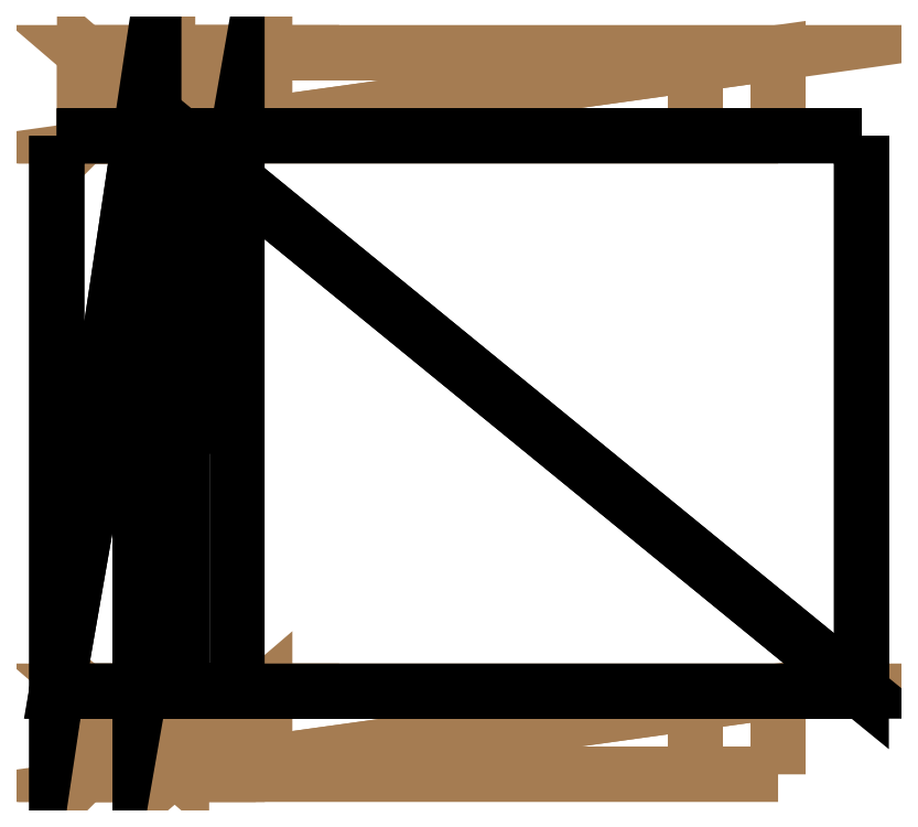
<metadata>
{"format":"dxf","ext":"dxf","renderer":"ezdxf+matplotlib","layout":"modelspace","background":"white","min_lineweight":24,"dpi":150}
</metadata>
<code>
0
SECTION
2
ENTITIES
0
POLYLINE
8
0
66
     1
10
0
20
0
30
0
70
    64
71
    16
72
     8
0
VERTEX
8
0
10
-0.5588
20
-0.3302
30
0.8128
70
   192
0
VERTEX
8
0
10
-0.5588
20
-0.254
30
0.8128
70
   192
0
VERTEX
8
0
10
-0.635
20
-0.3302
30
0.8128
70
   192
0
VERTEX
8
0
10
-0.635
20
-0.254
30
0.8128
70
   192
0
VERTEX
8
0
10
-0.5588
20
0.254
30
0.8128
70
   192
0
VERTEX
8
0
10
-0.5588
20
0.3302
30
0.8128
70
   192
0
VERTEX
8
0
10
-0.635
20
0.254
30
0.8128
70
   192
0
VERTEX
8
0
10
-0.635
20
0.3302
30
0.8128
70
   192
0
VERTEX
8
0
10
0
20
-0.3302
30
0.5588
70
   192
0
VERTEX
8
0
10
0
20
-0.254
30
0.5588
70
   192
0
VERTEX
8
0
10
-0.5461
20
-0.3302
30
0.5588
70
   192
0
VERTEX
8
0
10
-0.5461
20
-0.254
30
0.5588
70
   192
0
VERTEX
8
0
10
0
20
0.254
30
0.5588
70
   192
0
VERTEX
8
0
10
0
20
0.3302
30
0.5588
70
   192
0
VERTEX
8
0
10
-0.5461
20
0.254
30
0.5588
70
   192
0
VERTEX
8
0
10
-0.5461
20
0.3302
30
0.5588
70
   192
0
VERTEX
8
0
10
0
20
0
30
0
70
   128
71
     1
72
    -2
73
     3
0
VERTEX
8
0
10
0
20
0
30
0
70
   128
71
     4
72
    -3
73
     2
0
VERTEX
8
0
10
0
20
0
30
0
70
   128
71
     5
72
    -6
73
     7
0
VERTEX
8
0
10
0
20
0
30
0
70
   128
71
     8
72
    -7
73
     6
0
VERTEX
8
0
10
0
20
0
30
0
70
   128
71
     9
72
   -10
73
    11
0
VERTEX
8
0
10
0
20
0
30
0
70
   128
71
    12
72
   -11
73
    10
0
VERTEX
8
0
10
0
20
0
30
0
70
   128
71
    13
72
   -14
73
    15
0
VERTEX
8
0
10
0
20
0
30
0
70
   128
71
    16
72
   -15
73
    14
0
SEQEND
8
0
0
POLYLINE
8
0
66
     1
10
0
20
0
30
0
70
    64
71
    44
72
    24
0
VERTEX
8
0
10
-0.635
20
-0.3302
30
0.8128
70
   192
0
VERTEX
8
0
10
-0.5461
20
-0.3302
30
0.5588
70
   192
0
VERTEX
8
0
10
-0.635
20
-0.254
30
0.8128
70
   192
0
VERTEX
8
0
10
-0.5461
20
-0.254
30
0.5588
70
   192
0
VERTEX
8
0
10
-0.4699
20
-0.3302
30
0.5588
70
   192
0
VERTEX
8
0
10
-0.4699
20
-0.254
30
0.5588
70
   192
0
VERTEX
8
0
10
-0.5588
20
-0.3302
30
0.8128
70
   192
0
VERTEX
8
0
10
-0.5588
20
-0.254
30
0.8128
70
   192
0
VERTEX
8
0
10
-0.5461
20
0.3302
30
0.5588
70
   192
0
VERTEX
8
0
10
-0.635
20
0.3302
30
0.8128
70
   192
0
VERTEX
8
0
10
-0.5461
20
0.254
30
0.5588
70
   192
0
VERTEX
8
0
10
-0.635
20
0.254
30
0.8128
70
   192
0
VERTEX
8
0
10
-0.4699
20
0.254
30
0.5588
70
   192
0
VERTEX
8
0
10
-0.4699
20
0.3302
30
0.5588
70
   192
0
VERTEX
8
0
10
-0.5588
20
0.254
30
0.8128
70
   192
0
VERTEX
8
0
10
-0.5588
20
0.3302
30
0.8128
70
   192
0
VERTEX
8
0
10
-0.4699
20
-0.254
30
0.4826
70
   192
0
VERTEX
8
0
10
-0.4699
20
-0.3302
30
0.4826
70
   192
0
VERTEX
8
0
10
-0.4699
20
-0.254
30
0
70
   192
0
VERTEX
8
0
10
-0.4699
20
-0.3302
30
0
70
   192
0
VERTEX
8
0
10
-0.0762
20
-0.3302
30
0
70
   192
0
VERTEX
8
0
10
-0.0762
20
-0.254
30
0
70
   192
0
VERTEX
8
0
10
-0.0762
20
-0.3302
30
0.4826
70
   192
0
VERTEX
8
0
10
-0.0762
20
-0.254
30
0.4826
70
   192
0
VERTEX
8
0
10
-0.0762
20
0.3302
30
0
70
   192
0
VERTEX
8
0
10
-0.0762
20
0.3302
30
0.4826
70
   192
0
VERTEX
8
0
10
-0.0762
20
0.254
30
0
70
   192
0
VERTEX
8
0
10
-0.0762
20
0.254
30
0.4826
70
   192
0
VERTEX
8
0
10
-0.4699
20
0.3302
30
0.4826
70
   192
0
VERTEX
8
0
10
-0.4699
20
0.254
30
0.4826
70
   192
0
VERTEX
8
0
10
-0.4699
20
0.3302
30
0
70
   192
0
VERTEX
8
0
10
-0.4699
20
0.254
30
0
70
   192
0
VERTEX
8
0
10
-0.5461
20
0.254
30
0
70
   192
0
VERTEX
8
0
10
-0.5461
20
0.3302
30
0
70
   192
0
VERTEX
8
0
10
-0.5461
20
-0.3302
30
0
70
   192
0
VERTEX
8
0
10
-0.5461
20
-0.254
30
0
70
   192
0
VERTEX
8
0
10
0
20
0.254
30
0.5588
70
   192
0
VERTEX
8
0
10
0
20
0.254
30
0
70
   192
0
VERTEX
8
0
10
0
20
0.3302
30
0.5588
70
   192
0
VERTEX
8
0
10
0
20
0.3302
30
0
70
   192
0
VERTEX
8
0
10
0
20
-0.3302
30
0.5588
70
   192
0
VERTEX
8
0
10
0
20
-0.3302
30
0
70
   192
0
VERTEX
8
0
10
0
20
-0.254
30
0.5588
70
   192
0
VERTEX
8
0
10
0
20
-0.254
30
0
70
   192
0
VERTEX
8
0
10
0
20
0
30
0
70
   128
71
     1
72
    -2
73
     3
0
VERTEX
8
0
10
0
20
0
30
0
70
   128
71
     4
72
    -3
73
     2
0
VERTEX
8
0
10
0
20
0
30
0
70
   128
71
     5
72
    -6
73
     7
0
VERTEX
8
0
10
0
20
0
30
0
70
   128
71
     8
72
    -7
73
     6
0
VERTEX
8
0
10
0
20
0
30
0
70
   128
71
     9
72
   -10
73
    11
0
VERTEX
8
0
10
0
20
0
30
0
70
   128
71
    12
72
   -11
73
    10
0
VERTEX
8
0
10
0
20
0
30
0
70
   128
71
    13
72
   -14
73
    15
0
VERTEX
8
0
10
0
20
0
30
0
70
   128
71
    16
72
   -15
73
    14
0
VERTEX
8
0
10
0
20
0
30
0
70
   128
71
    17
72
   -18
73
    19
0
VERTEX
8
0
10
0
20
0
30
0
70
   128
71
    20
72
   -19
73
    18
0
VERTEX
8
0
10
0
20
0
30
0
70
   128
71
    21
72
   -22
73
    23
0
VERTEX
8
0
10
0
20
0
30
0
70
   128
71
    24
72
   -23
73
    22
0
VERTEX
8
0
10
0
20
0
30
0
70
   128
71
    25
72
   -26
73
    27
0
VERTEX
8
0
10
0
20
0
30
0
70
   128
71
    28
72
   -27
73
    26
0
VERTEX
8
0
10
0
20
0
30
0
70
   128
71
    29
72
   -30
73
    31
0
VERTEX
8
0
10
0
20
0
30
0
70
   128
71
    32
72
   -31
73
    30
0
VERTEX
8
0
10
0
20
0
30
0
70
   128
71
    11
72
   -33
73
     9
0
VERTEX
8
0
10
0
20
0
30
0
70
   128
71
    34
72
    -9
73
    33
0
VERTEX
8
0
10
0
20
0
30
0
70
   128
71
     2
72
   -35
73
     4
0
VERTEX
8
0
10
0
20
0
30
0
70
   128
71
    36
72
    -4
73
    35
0
VERTEX
8
0
10
0
20
0
30
0
70
   128
71
    37
72
   -38
73
    39
0
VERTEX
8
0
10
0
20
0
30
0
70
   128
71
    40
72
   -39
73
    38
0
VERTEX
8
0
10
0
20
0
30
0
70
   128
71
    41
72
   -42
73
    43
0
VERTEX
8
0
10
0
20
0
30
0
70
   128
71
    44
72
   -43
73
    42
0
SEQEND
8
0
0
POLYLINE
8
0
66
     1
10
0
20
0
30
0
70
    64
71
    44
72
    32
0
VERTEX
8
0
10
-0.5588
20
0.254
30
0.8128
70
   192
0
VERTEX
8
0
10
-0.4699
20
0.254
30
0.5588
70
   192
0
VERTEX
8
0
10
-0.635
20
0.254
30
0.8128
70
   192
0
VERTEX
8
0
10
-0.5461
20
0.254
30
0.5588
70
   192
0
VERTEX
8
0
10
-0.5588
20
-0.254
30
0.8128
70
   192
0
VERTEX
8
0
10
-0.4699
20
-0.254
30
0.5588
70
   192
0
VERTEX
8
0
10
-0.635
20
-0.254
30
0.8128
70
   192
0
VERTEX
8
0
10
-0.5461
20
-0.254
30
0.5588
70
   192
0
VERTEX
8
0
10
0
20
-0.254
30
0.5588
70
   192
0
VERTEX
8
0
10
-0.4699
20
-0.254
30
0.4826
70
   192
0
VERTEX
8
0
10
-0.0762
20
-0.254
30
0.4826
70
   192
0
VERTEX
8
0
10
-0.5461
20
-0.254
30
0
70
   192
0
VERTEX
8
0
10
-0.4699
20
-0.254
30
0
70
   192
0
VERTEX
8
0
10
-0.0762
20
-0.254
30
0
70
   192
0
VERTEX
8
0
10
0
20
-0.254
30
0
70
   192
0
VERTEX
8
0
10
-0.5588
20
-0.3302
30
0.8128
70
   192
0
VERTEX
8
0
10
-0.4699
20
-0.3302
30
0.5588
70
   192
0
VERTEX
8
0
10
-0.635
20
-0.3302
30
0.8128
70
   192
0
VERTEX
8
0
10
-0.5461
20
-0.3302
30
0.5588
70
   192
0
VERTEX
8
0
10
-0.0762
20
-0.3302
30
0
70
   192
0
VERTEX
8
0
10
-0.0762
20
-0.3302
30
0.4826
70
   192
0
VERTEX
8
0
10
0
20
-0.3302
30
0
70
   192
0
VERTEX
8
0
10
0
20
-0.3302
30
0.5588
70
   192
0
VERTEX
8
0
10
-0.4699
20
-0.3302
30
0.4826
70
   192
0
VERTEX
8
0
10
-0.5461
20
-0.3302
30
0
70
   192
0
VERTEX
8
0
10
-0.4699
20
-0.3302
30
0
70
   192
0
VERTEX
8
0
10
0
20
0.254
30
0.5588
70
   192
0
VERTEX
8
0
10
-0.4699
20
0.254
30
0.4826
70
   192
0
VERTEX
8
0
10
-0.0762
20
0.254
30
0.4826
70
   192
0
VERTEX
8
0
10
-0.5461
20
0.254
30
0
70
   192
0
VERTEX
8
0
10
-0.4699
20
0.254
30
0
70
   192
0
VERTEX
8
0
10
-0.0762
20
0.254
30
0
70
   192
0
VERTEX
8
0
10
0
20
0.254
30
0
70
   192
0
VERTEX
8
0
10
-0.5588
20
0.3302
30
0.8128
70
   192
0
VERTEX
8
0
10
-0.4699
20
0.3302
30
0.5588
70
   192
0
VERTEX
8
0
10
-0.635
20
0.3302
30
0.8128
70
   192
0
VERTEX
8
0
10
-0.5461
20
0.3302
30
0.5588
70
   192
0
VERTEX
8
0
10
-0.0762
20
0.3302
30
0
70
   192
0
VERTEX
8
0
10
-0.0762
20
0.3302
30
0.4826
70
   192
0
VERTEX
8
0
10
0
20
0.3302
30
0
70
   192
0
VERTEX
8
0
10
0
20
0.3302
30
0.5588
70
   192
0
VERTEX
8
0
10
-0.4699
20
0.3302
30
0.4826
70
   192
0
VERTEX
8
0
10
-0.5461
20
0.3302
30
0
70
   192
0
VERTEX
8
0
10
-0.4699
20
0.3302
30
0
70
   192
0
VERTEX
8
0
10
0
20
0
30
0
70
   128
71
     1
72
    -2
73
     3
0
VERTEX
8
0
10
0
20
0
30
0
70
   128
71
     4
72
    -3
73
     2
0
VERTEX
8
0
10
0
20
0
30
0
70
   128
71
     5
72
    -6
73
     7
0
VERTEX
8
0
10
0
20
0
30
0
70
   128
71
     8
72
    -7
73
     6
0
VERTEX
8
0
10
0
20
0
30
0
70
   128
71
     8
72
    -9
73
    10
0
VERTEX
8
0
10
0
20
0
30
0
70
   128
71
    11
72
   -10
73
     9
0
VERTEX
8
0
10
0
20
0
30
0
70
   128
71
     8
72
   -10
73
    12
0
VERTEX
8
0
10
0
20
0
30
0
70
   128
71
    13
72
   -12
73
    10
0
VERTEX
8
0
10
0
20
0
30
0
70
   128
71
    14
72
   -11
73
    15
0
VERTEX
8
0
10
0
20
0
30
0
70
   128
71
     9
72
   -15
73
    11
0
VERTEX
8
0
10
0
20
0
30
0
70
   128
71
    16
72
   -17
73
    18
0
VERTEX
8
0
10
0
20
0
30
0
70
   128
71
    19
72
   -18
73
    17
0
VERTEX
8
0
10
0
20
0
30
0
70
   128
71
    20
72
   -21
73
    22
0
VERTEX
8
0
10
0
20
0
30
0
70
   128
71
    23
72
   -22
73
    21
0
VERTEX
8
0
10
0
20
0
30
0
70
   128
71
    19
72
   -24
73
    25
0
VERTEX
8
0
10
0
20
0
30
0
70
   128
71
    26
72
   -25
73
    24
0
VERTEX
8
0
10
0
20
0
30
0
70
   128
71
    19
72
   -23
73
    24
0
VERTEX
8
0
10
0
20
0
30
0
70
   128
71
    21
72
   -24
73
    23
0
VERTEX
8
0
10
0
20
0
30
0
70
   128
71
     4
72
   -27
73
    28
0
VERTEX
8
0
10
0
20
0
30
0
70
   128
71
    29
72
   -28
73
    27
0
VERTEX
8
0
10
0
20
0
30
0
70
   128
71
     4
72
   -28
73
    30
0
VERTEX
8
0
10
0
20
0
30
0
70
   128
71
    31
72
   -30
73
    28
0
VERTEX
8
0
10
0
20
0
30
0
70
   128
71
    32
72
   -29
73
    33
0
VERTEX
8
0
10
0
20
0
30
0
70
   128
71
    27
72
   -33
73
    29
0
VERTEX
8
0
10
0
20
0
30
0
70
   128
71
    34
72
   -35
73
    36
0
VERTEX
8
0
10
0
20
0
30
0
70
   128
71
    37
72
   -36
73
    35
0
VERTEX
8
0
10
0
20
0
30
0
70
   128
71
    38
72
   -39
73
    40
0
VERTEX
8
0
10
0
20
0
30
0
70
   128
71
    41
72
   -40
73
    39
0
VERTEX
8
0
10
0
20
0
30
0
70
   128
71
    37
72
   -42
73
    43
0
VERTEX
8
0
10
0
20
0
30
0
70
   128
71
    44
72
   -43
73
    42
0
VERTEX
8
0
10
0
20
0
30
0
70
   128
71
    37
72
   -41
73
    42
0
VERTEX
8
0
10
0
20
0
30
0
70
   128
71
    39
72
   -42
73
    41
0
SEQEND
8
0
0
POLYLINE
8
0
66
     1
10
0
20
0
30
0
70
    64
71
     8
72
     4
0
VERTEX
8
0
10
-0.5842
20
-0.254
30
0.8128
70
   192
0
VERTEX
8
0
10
-0.5842
20
0.254
30
0.8128
70
   192
0
VERTEX
8
0
10
-0.6604
20
-0.254
30
0.8128
70
   192
0
VERTEX
8
0
10
-0.6604
20
0.254
30
0.8128
70
   192
0
VERTEX
8
0
10
-0.5461
20
-0.254
30
0.3937
70
   192
0
VERTEX
8
0
10
0.0762
20
-0.254
30
0.3937
70
   192
0
VERTEX
8
0
10
-0.5461
20
0.254
30
0.3937
70
   192
0
VERTEX
8
0
10
0.0762
20
0.254
30
0.3937
70
   192
0
VERTEX
8
0
10
0
20
0
30
0
70
   128
71
     1
72
    -2
73
     3
0
VERTEX
8
0
10
0
20
0
30
0
70
   128
71
     4
72
    -3
73
     2
0
VERTEX
8
0
10
0
20
0
30
0
70
   128
71
     5
72
    -6
73
     7
0
VERTEX
8
0
10
0
20
0
30
0
70
   128
71
     8
72
    -7
73
     6
0
SEQEND
8
0
0
POLYLINE
8
0
66
     1
10
0
20
0
30
0
70
    64
71
    16
72
     8
0
VERTEX
8
0
10
-0.5715
20
-0.254
30
0.5588
70
   192
0
VERTEX
8
0
10
-0.5715
20
0.254
30
0.5588
70
   192
0
VERTEX
8
0
10
-0.6604
20
-0.254
30
0.8128
70
   192
0
VERTEX
8
0
10
-0.6604
20
0.254
30
0.8128
70
   192
0
VERTEX
8
0
10
-0.4953
20
-0.254
30
0.5588
70
   192
0
VERTEX
8
0
10
-0.4953
20
0.254
30
0.5588
70
   192
0
VERTEX
8
0
10
-0.5842
20
-0.254
30
0.8128
70
   192
0
VERTEX
8
0
10
-0.5842
20
0.254
30
0.8128
70
   192
0
VERTEX
8
0
10
-0.5461
20
0.254
30
0.3937
70
   192
0
VERTEX
8
0
10
-0.5461
20
-0.254
30
0.3937
70
   192
0
VERTEX
8
0
10
-0.5461
20
0.254
30
0.3175
70
   192
0
VERTEX
8
0
10
-0.5461
20
-0.254
30
0.3175
70
   192
0
VERTEX
8
0
10
0.0762
20
0.254
30
0.3937
70
   192
0
VERTEX
8
0
10
0.0762
20
-0.254
30
0.3937
70
   192
0
VERTEX
8
0
10
0.0762
20
0.254
30
0.3175
70
   192
0
VERTEX
8
0
10
0.0762
20
-0.254
30
0.3175
70
   192
0
VERTEX
8
0
10
0
20
0
30
0
70
   128
71
     1
72
    -2
73
     3
0
VERTEX
8
0
10
0
20
0
30
0
70
   128
71
     4
72
    -3
73
     2
0
VERTEX
8
0
10
0
20
0
30
0
70
   128
71
     5
72
    -6
73
     7
0
VERTEX
8
0
10
0
20
0
30
0
70
   128
71
     8
72
    -7
73
     6
0
VERTEX
8
0
10
0
20
0
30
0
70
   128
71
     9
72
   -10
73
    11
0
VERTEX
8
0
10
0
20
0
30
0
70
   128
71
    12
72
   -11
73
    10
0
VERTEX
8
0
10
0
20
0
30
0
70
   128
71
    13
72
   -14
73
    15
0
VERTEX
8
0
10
0
20
0
30
0
70
   128
71
    16
72
   -15
73
    14
0
SEQEND
8
0
0
POLYLINE
8
0
66
     1
10
0
20
0
30
0
70
    64
71
    16
72
     8
0
VERTEX
8
0
10
-0.5842
20
0.254
30
0.8128
70
   192
0
VERTEX
8
0
10
-0.4953
20
0.254
30
0.5588
70
   192
0
VERTEX
8
0
10
-0.6604
20
0.254
30
0.8128
70
   192
0
VERTEX
8
0
10
-0.5715
20
0.254
30
0.5588
70
   192
0
VERTEX
8
0
10
-0.5842
20
-0.254
30
0.8128
70
   192
0
VERTEX
8
0
10
-0.4953
20
-0.254
30
0.5588
70
   192
0
VERTEX
8
0
10
-0.6604
20
-0.254
30
0.8128
70
   192
0
VERTEX
8
0
10
-0.5715
20
-0.254
30
0.5588
70
   192
0
VERTEX
8
0
10
-0.5461
20
-0.254
30
0.3937
70
   192
0
VERTEX
8
0
10
0.0762
20
-0.254
30
0.3937
70
   192
0
VERTEX
8
0
10
-0.5461
20
-0.254
30
0.3175
70
   192
0
VERTEX
8
0
10
0.0762
20
-0.254
30
0.3175
70
   192
0
VERTEX
8
0
10
-0.5461
20
0.254
30
0.3937
70
   192
0
VERTEX
8
0
10
0.0762
20
0.254
30
0.3937
70
   192
0
VERTEX
8
0
10
-0.5461
20
0.254
30
0.3175
70
   192
0
VERTEX
8
0
10
0.0762
20
0.254
30
0.3175
70
   192
0
VERTEX
8
0
10
0
20
0
30
0
70
   128
71
     1
72
    -2
73
     3
0
VERTEX
8
0
10
0
20
0
30
0
70
   128
71
     4
72
    -3
73
     2
0
VERTEX
8
0
10
0
20
0
30
0
70
   128
71
     5
72
    -6
73
     7
0
VERTEX
8
0
10
0
20
0
30
0
70
   128
71
     8
72
    -7
73
     6
0
VERTEX
8
0
10
0
20
0
30
0
70
   128
71
     9
72
   -10
73
    11
0
VERTEX
8
0
10
0
20
0
30
0
70
   128
71
    12
72
   -11
73
    10
0
VERTEX
8
0
10
0
20
0
30
0
70
   128
71
    13
72
   -14
73
    15
0
VERTEX
8
0
10
0
20
0
30
0
70
   128
71
    16
72
   -15
73
    14
0
SEQEND
8
0
0
INSERT
8
0
2
AVE_RENDER
10
-0.6604
20
-0.0127
30
0
41
0.0254
42
0.0254
43
0.0254
0
INSERT
8
0
2
AVE_RENDER
10
-0.6604
20
-0.0127
30
0
41
0.0254
42
0.0254
43
0.0254
0
INSERT
8
0
2
AVE_RENDER
10
-0.6604
20
-0.0127
30
0
41
0.0254
42
0.0254
43
0.0254
0
INSERT
8
0
2
AVE_RENDER
10
-0.6604
20
-0.0127
30
0
41
0.0254
42
0.0254
43
0.0254
0
INSERT
8
0
2
AVE_RENDER
10
-0.6604
20
-0.0127
30
0
41
0.0254
42
0.0254
43
0.0254
0
INSERT
8
0
2
AVE_GLOBAL
10
-0.6604
20
-0.0127
30
0
41
0.0254
42
0.0254
43
0.0254
0
INSERT
8
ASHADE
66
     1
2
RM_SDB
10
0
20
0
30
0
0
ATTRIB
8
ASHADE
10
-1.438
20
-0.15
30
0
40
0.2
1
WOOD - MED. ASH
7
ASHADE
72
     1
11
1e-16
21
-0.15
31
0
2
NAME
70
     0
0
ATTRIB
8
ASHADE
10
0.23
20
-0.475
30
2e-16
40
0.1
1

7
ASHADE
2
ACADCOLOR
70
     0
0
ATTRIB
8
ASHADE
10
-0.15
20
-0.19
30
0
40
0.01
1
0,0,0
7
STANDARD
2
COLOR
70
     1
0
ATTRIB
8
ASHADE
10
-0.15
20
-0.205
30
0
40
0.01
1
1,1,1
7
STANDARD
2
OPACITY
70
     1
0
ATTRIB
8
ASHADE
10
-0.15
20
-0.22
30
0
40
0.01
1
("nullsurf" "")
7
STANDARD
2
SURFACE
70
     1
0
ATTRIB
8
ASHADE
10
-0.15
20
-0.235
30
0
40
0.01
1
(11 "Ka" "1")(11 "Kd" "1")(11 "Ks" "1")(11 "roughness" "0.85")
7
STANDARD
2
SURF1
70
     1
0
ATTRIB
8
ASHADE
10
-0.15
20
-0.25
30
0
40
0.01
1

7
STANDARD
2
SURF2
70
     1
0
ATTRIB
8
ASHADE
10
-0.15
20
-0.265
30
0
40
0.01
1

7
STANDARD
2
SURF3
70
     1
0
ATTRIB
8
ASHADE
10
-0.15
20
-0.28
30
0
40
0.01
1

7
STANDARD
2
SURF4
70
     1
0
ATTRIB
8
ASHADE
10
-0.15
20
-0.295
30
0
40
0.01
1
-1
7
STANDARD
2
SHADINGRATE
70
     1
0
ATTRIB
8
ASHADE
10
-0.15
20
-0.31
30
0
40
0.01
1
("nulldisp" "")
7
STANDARD
2
DISPLACEMENT
70
     1
0
ATTRIB
8
ASHADE
10
-0.15
20
-0.325
30
0
40
0.01
1

7
STANDARD
2
DISP1
70
     1
0
ATTRIB
8
ASHADE
10
-0.15
20
-0.34
30
0
40
0.01
1

7
STANDARD
2
DISP2
70
     1
0
ATTRIB
8
ASHADE
10
-0.15
20
-0.355
30
0
40
0.01
1

7
STANDARD
2
DISP3
70
     1
0
ATTRIB
8
ASHADE
10
-0.15
20
-0.37
30
0
40
0.01
1

7
STANDARD
2
DISP4
70
     1
0
ATTRIB
8
ASHADE
10
-0.15
20
-0.385
30
0
40
0.01
1
0
7
STANDARD
2
DBOUND
70
     1
0
ATTRIB
8
ASHADE
10
-0.15
20
-0.4
30
0
40
0.01
1
0
7
STANDARD
2
SMOOTH
70
     1
0
ATTRIB
8
ASHADE
10
-0.15
20
-0.415
30
0
40
0.01
1
("" "")
7
STANDARD
2
ATMOSPHERE
70
     1
0
ATTRIB
8
ASHADE
10
-0.15
20
-0.4302
30
0
40
0.01
1

7
STANDARD
2
ATMO1
70
     1
0
ATTRIB
8
ASHADE
10
-0.15
20
-0.4452
30
0
40
0.01
1

7
STANDARD
2
ATMO2
70
     1
0
ATTRIB
8
ASHADE
10
-0.15
20
-0.4602
30
0
40
0.01
1

7
STANDARD
2
ATMO3
70
     1
0
ATTRIB
8
ASHADE
10
-0.15
20
-0.4752
30
0
40
0.01
1

7
STANDARD
2
ATMO4
70
     1
0
ATTRIB
8
ASHADE
10
-0.15
20
-0.49
30
0
40
0.01
1
0 0 1 0 0 1 1 1
7
STANDARD
2
TCOORD
70
     1
0
SEQEND
8
ASHADE
0
POLYLINE
8
_KTI_CONTROL
10
0
20
0
30
0
66
     1
70
     8
0
VERTEX
8
_KTI_CONTROL
10
0
20
0
30
0
70
    32
0
VERTEX
8
_KTI_CONTROL
10
0
20
0
30
0
70
    32
0
SEQEND
8
_KTI_CONTROL
0
POLYLINE
8
_KTI_CONTROL
10
0
20
0
30
0
66
     1
70
     8
0
VERTEX
8
_KTI_CONTROL
10
0
20
0
30
0
70
    32
0
VERTEX
8
_KTI_CONTROL
10
0
20
0
30
0
70
    32
0
SEQEND
8
_KTI_CONTROL
0
ENDSEC
0
EOF

</code>
